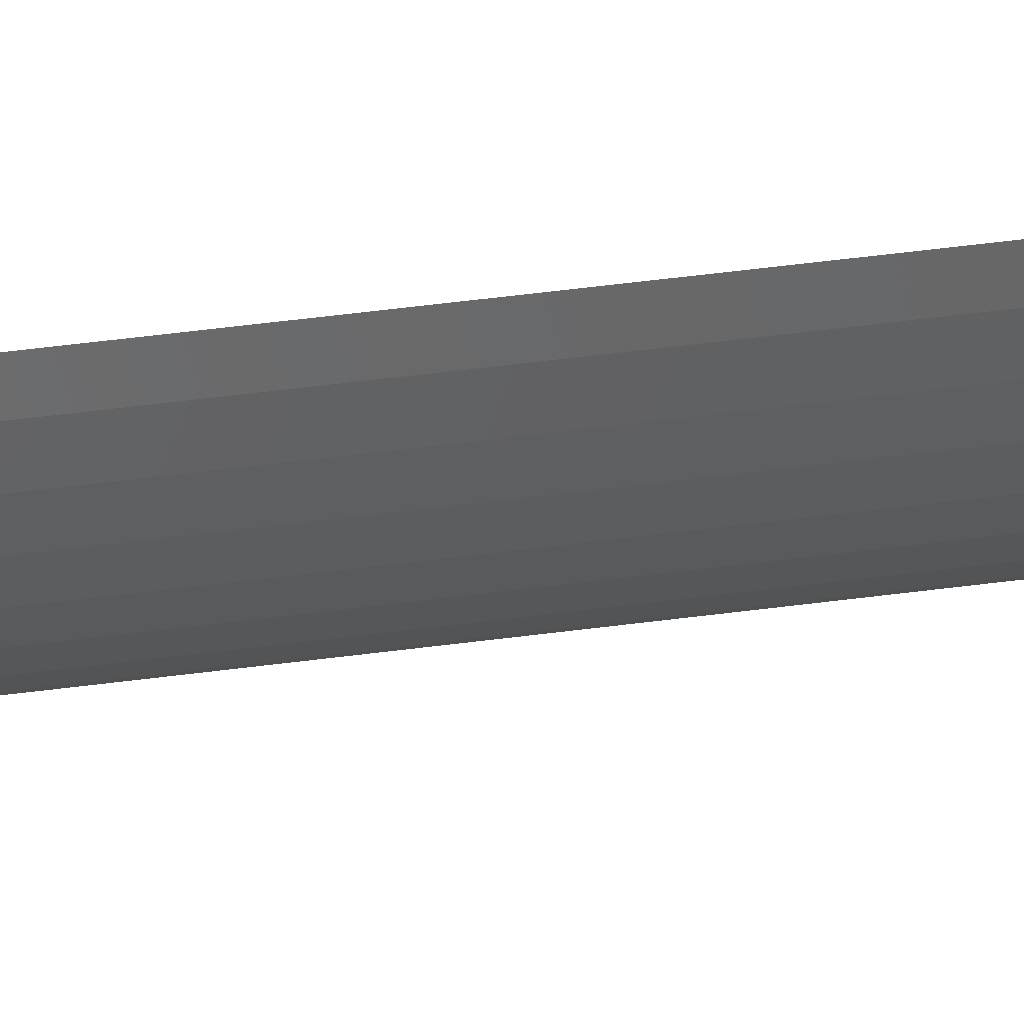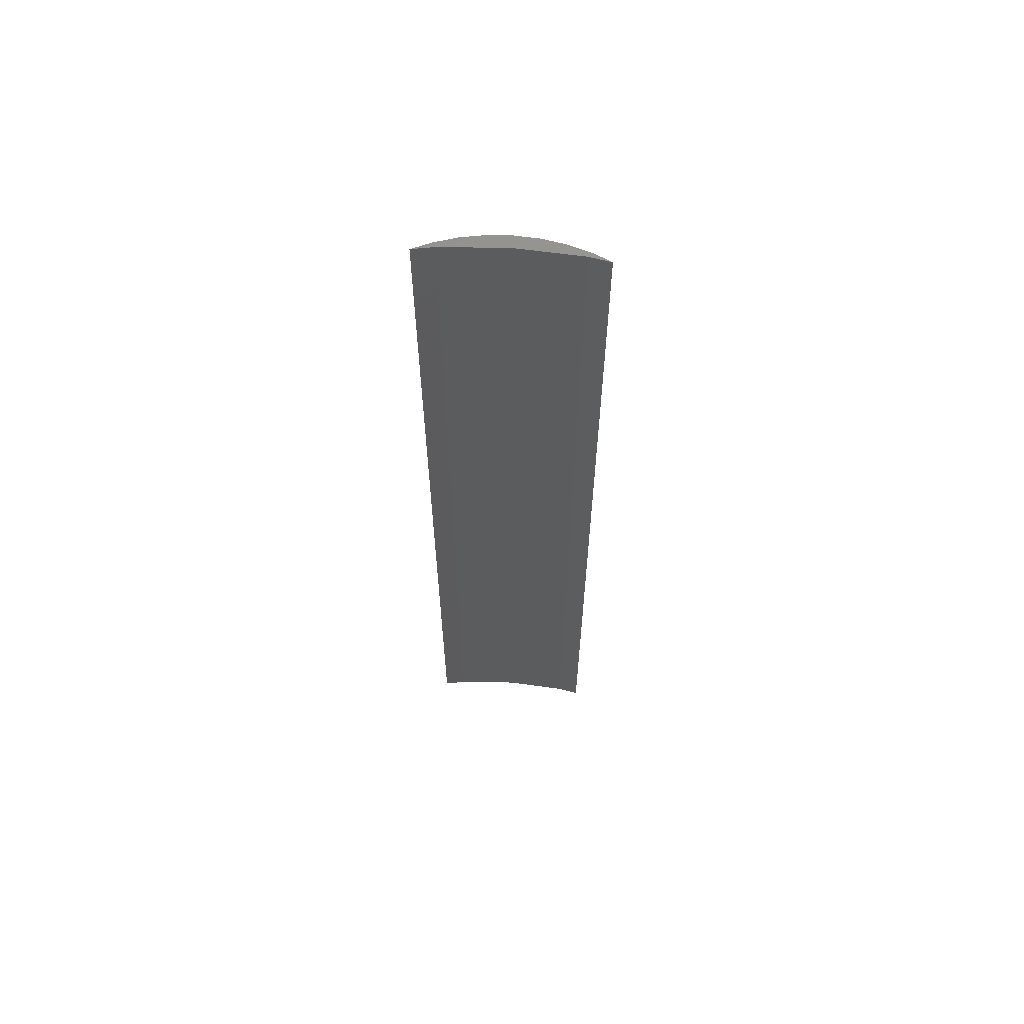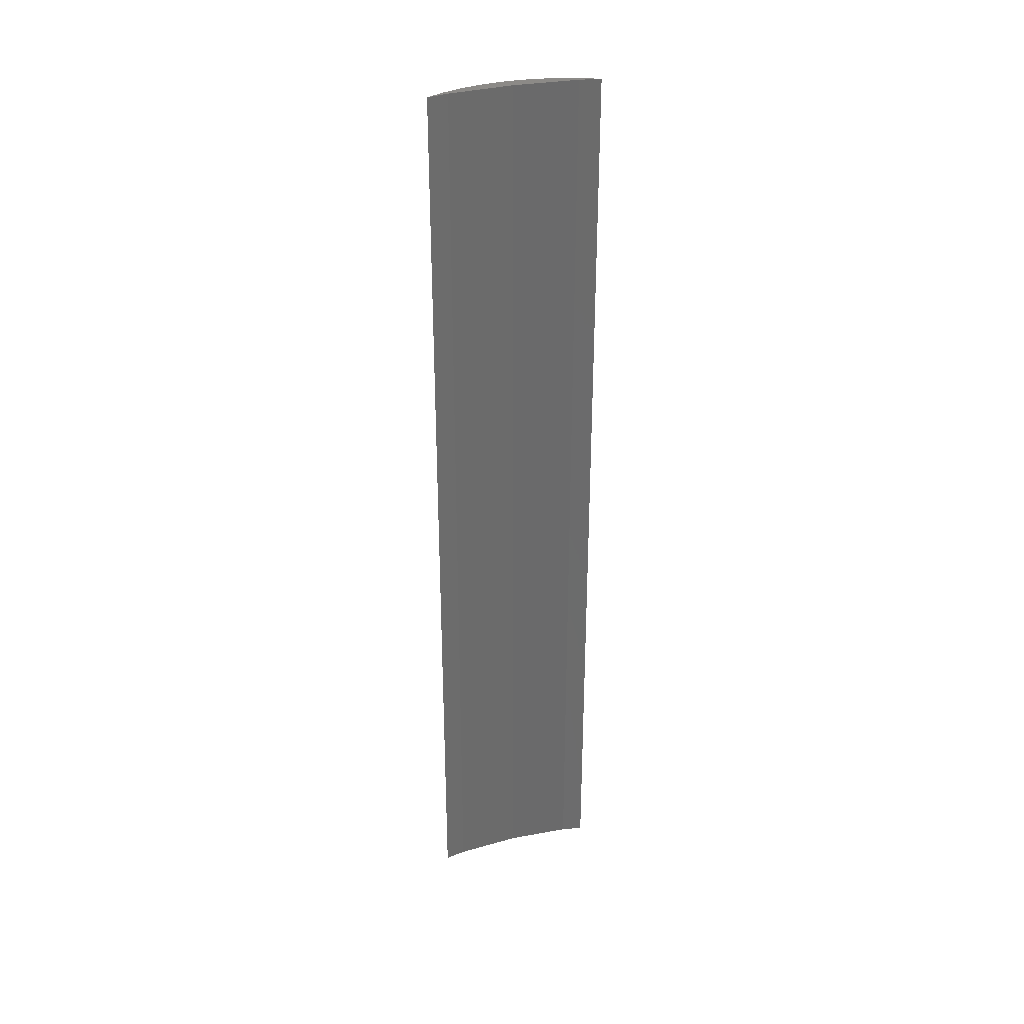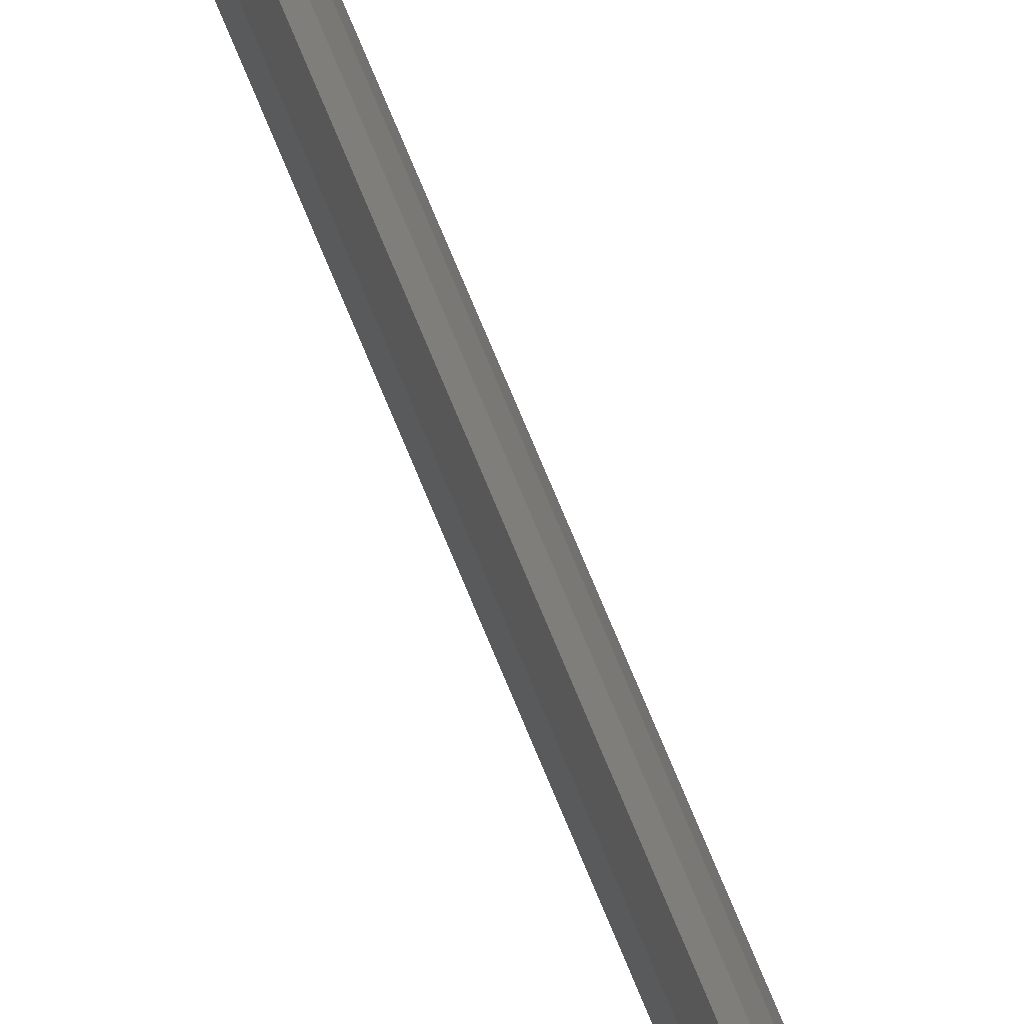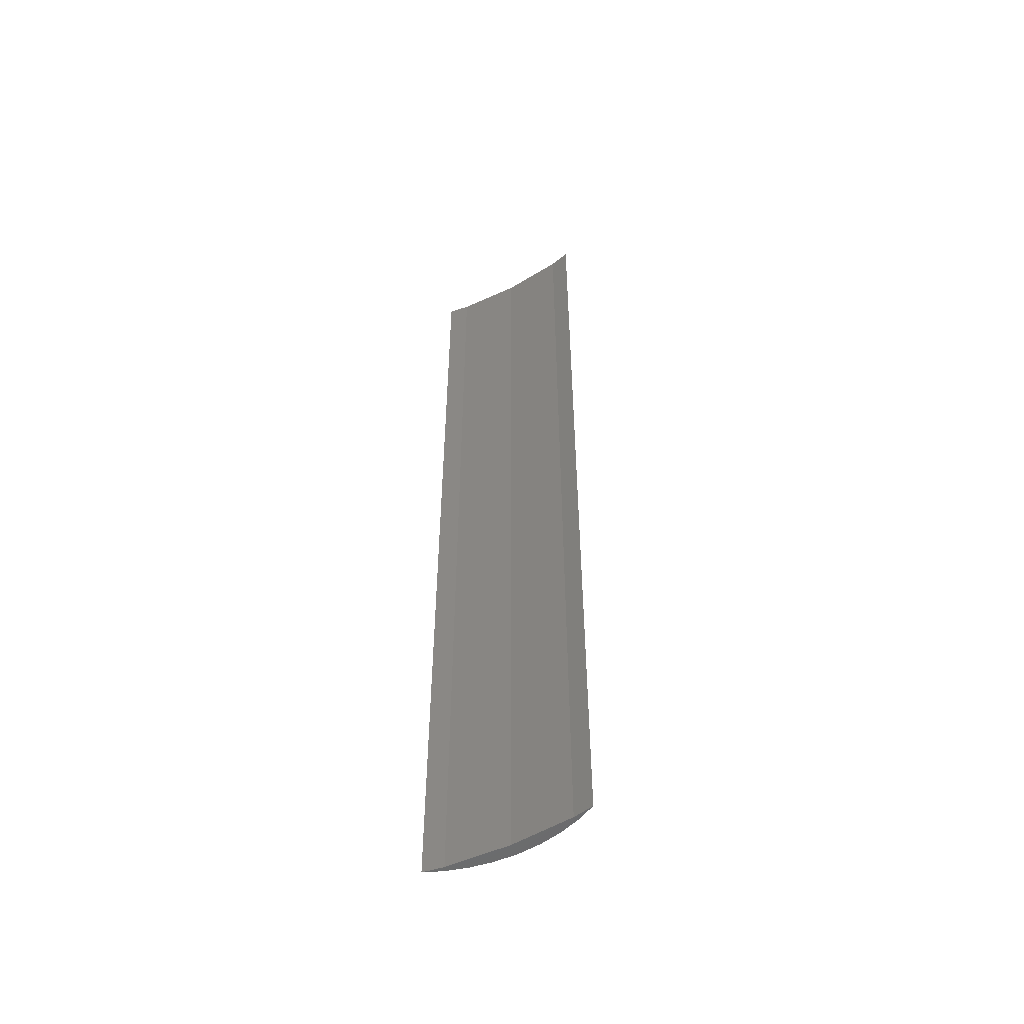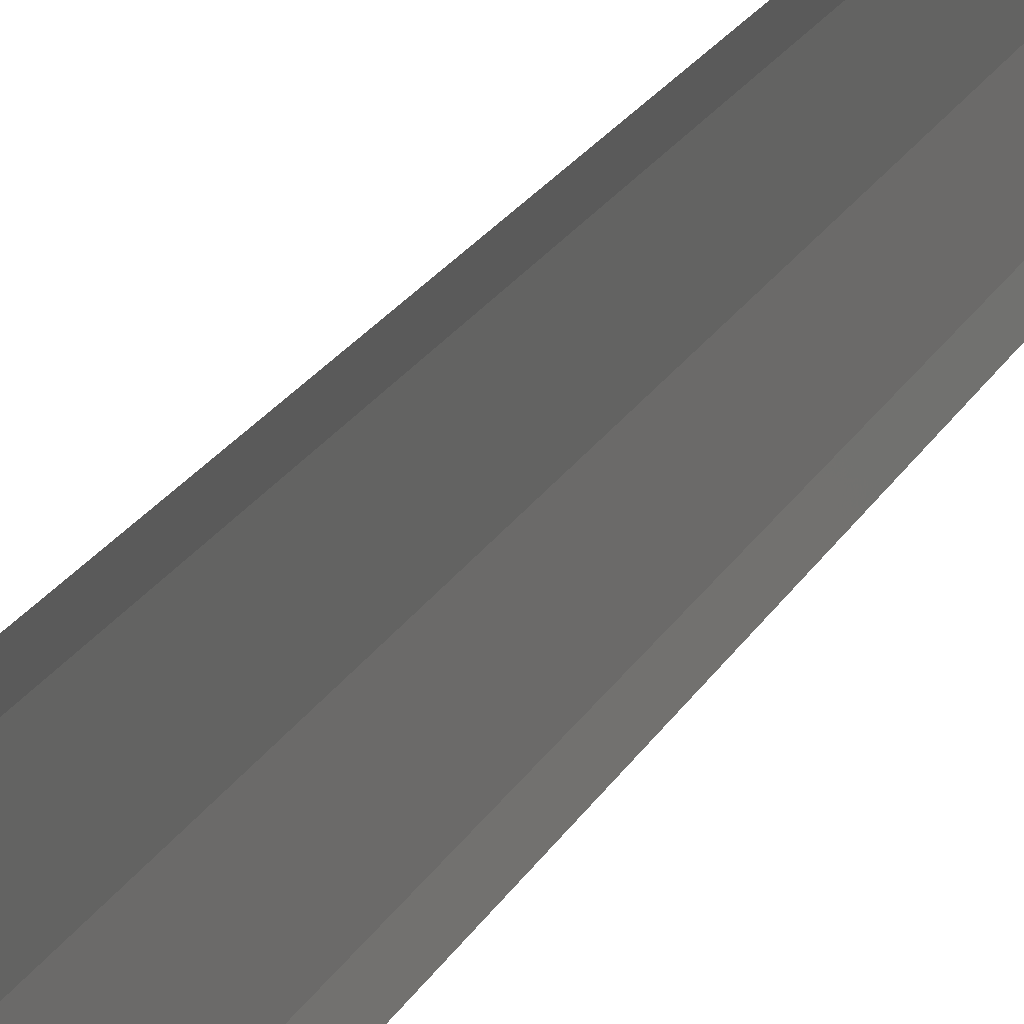
<metadata>
{"format":"stl","ext":"stl","renderer":"f3d","projection":"perspective","resolution":1024,"background":"white","views":[{"elev":61.2,"azim":82.7,"up":"+Y"},{"elev":61.8,"azim":-85.5,"up":"+Z"},{"elev":32.4,"azim":-108.0,"up":"+Z"},{"elev":76.7,"azim":-22.7,"up":"+Y"},{"elev":-52.3,"azim":-60.2,"up":"+Z"},{"elev":18.5,"azim":-161.2,"up":"+Y"}]}
</metadata>
<code>
# stl→obj: 24 verts, 44 faces
v 7 0 36
v 6.945 0.8773 0
v 6.945 0.8773 36
v 7 0 0
v 6.508 2.577 36
v 6.193 3.247 0
v 6.193 3.247 36
v 6.508 2.577 0
v 6.78 1.741 0
v 6.78 1.741 36
v 6.5 0 36
v 6.945 -0.8773 36
v 6.346 2.444 36
v 6.78 -1.741 36
v 6.346 -2.444 36
v 6.508 -2.577 36
v 6.193 -3.247 36
v 6.945 -0.8773 0
v 6.508 -2.577 0
v 6.193 -3.247 0
v 6.5 0 0
v 6.78 -1.741 0
v 6.346 -2.444 0
v 6.346 2.444 0
f 1 2 3
f 2 1 4
f 5 6 7
f 6 5 8
f 3 9 10
f 9 3 2
f 10 8 5
f 8 10 9
f 11 1 3
f 11 3 10
f 1 11 12
f 13 10 5
f 12 11 14
f 15 14 11
f 10 13 11
f 13 5 7
f 14 15 16
f 16 15 17
f 12 4 1
f 4 12 18
f 17 19 16
f 19 17 20
f 21 4 18
f 21 18 22
f 4 21 2
f 23 22 19
f 2 21 9
f 24 9 21
f 22 23 21
f 23 19 20
f 9 24 8
f 8 24 6
f 16 22 14
f 22 16 19
f 14 18 12
f 18 14 22
f 21 13 24
f 13 21 11
f 23 11 21
f 11 23 15
f 24 7 6
f 7 24 13
f 20 15 23
f 15 20 17

</code>
